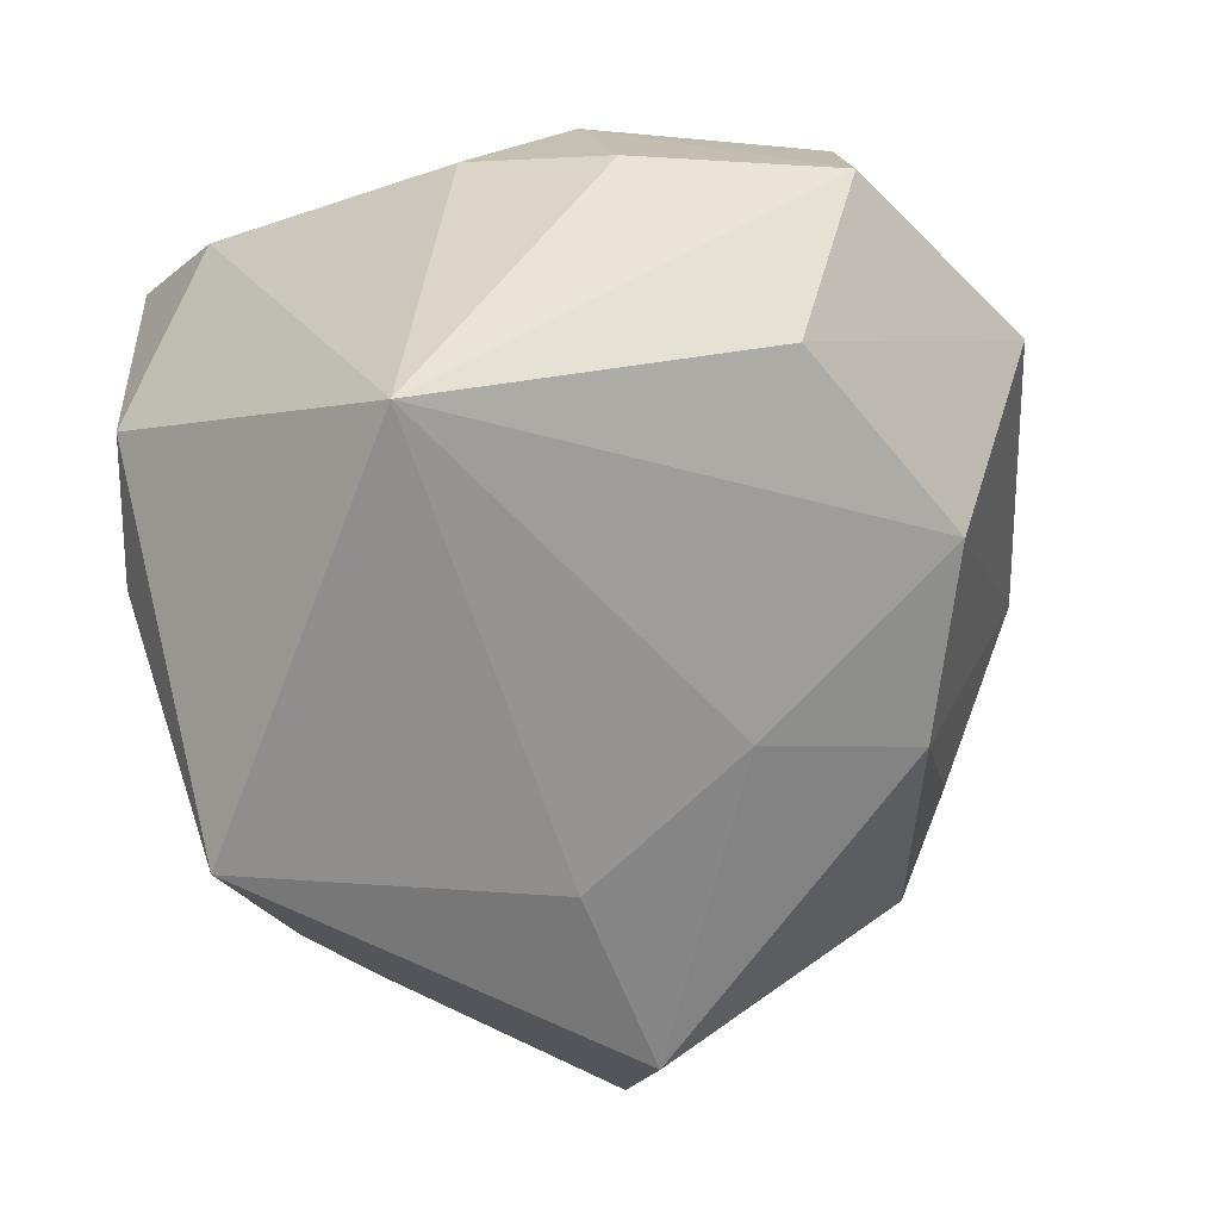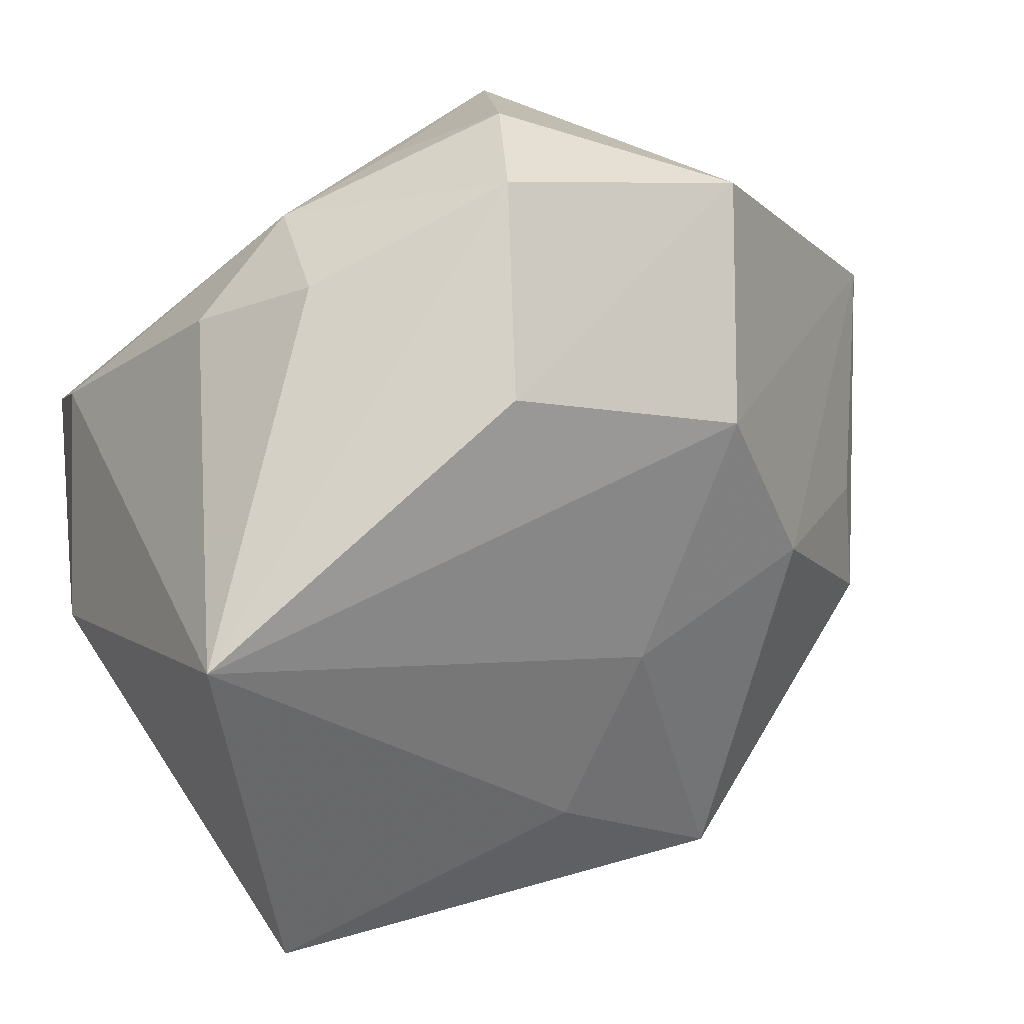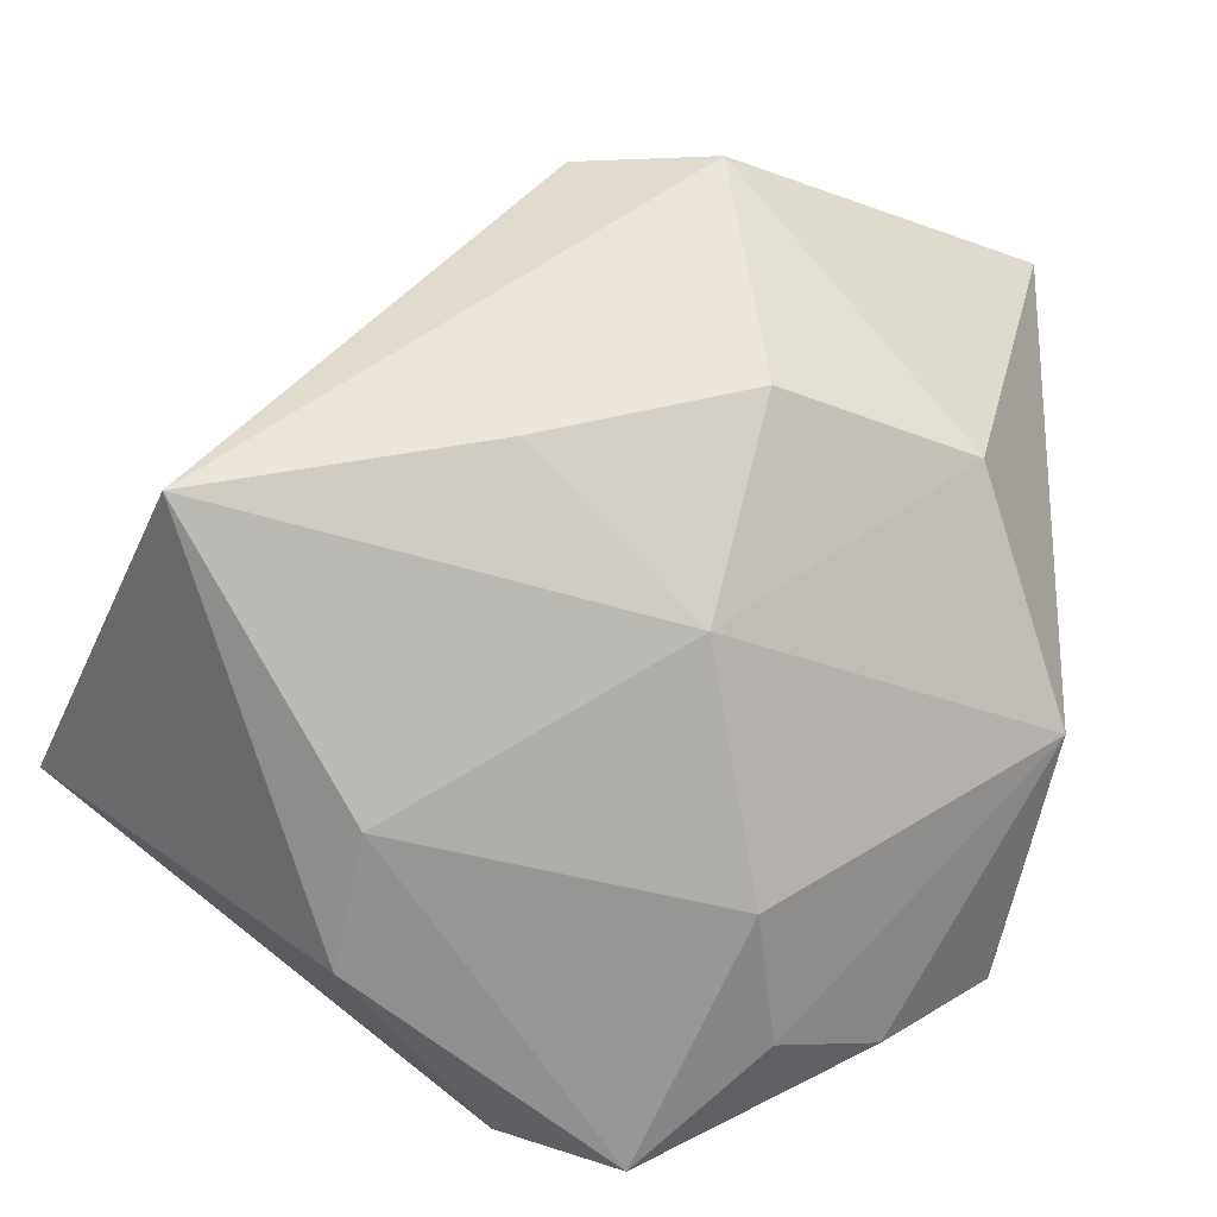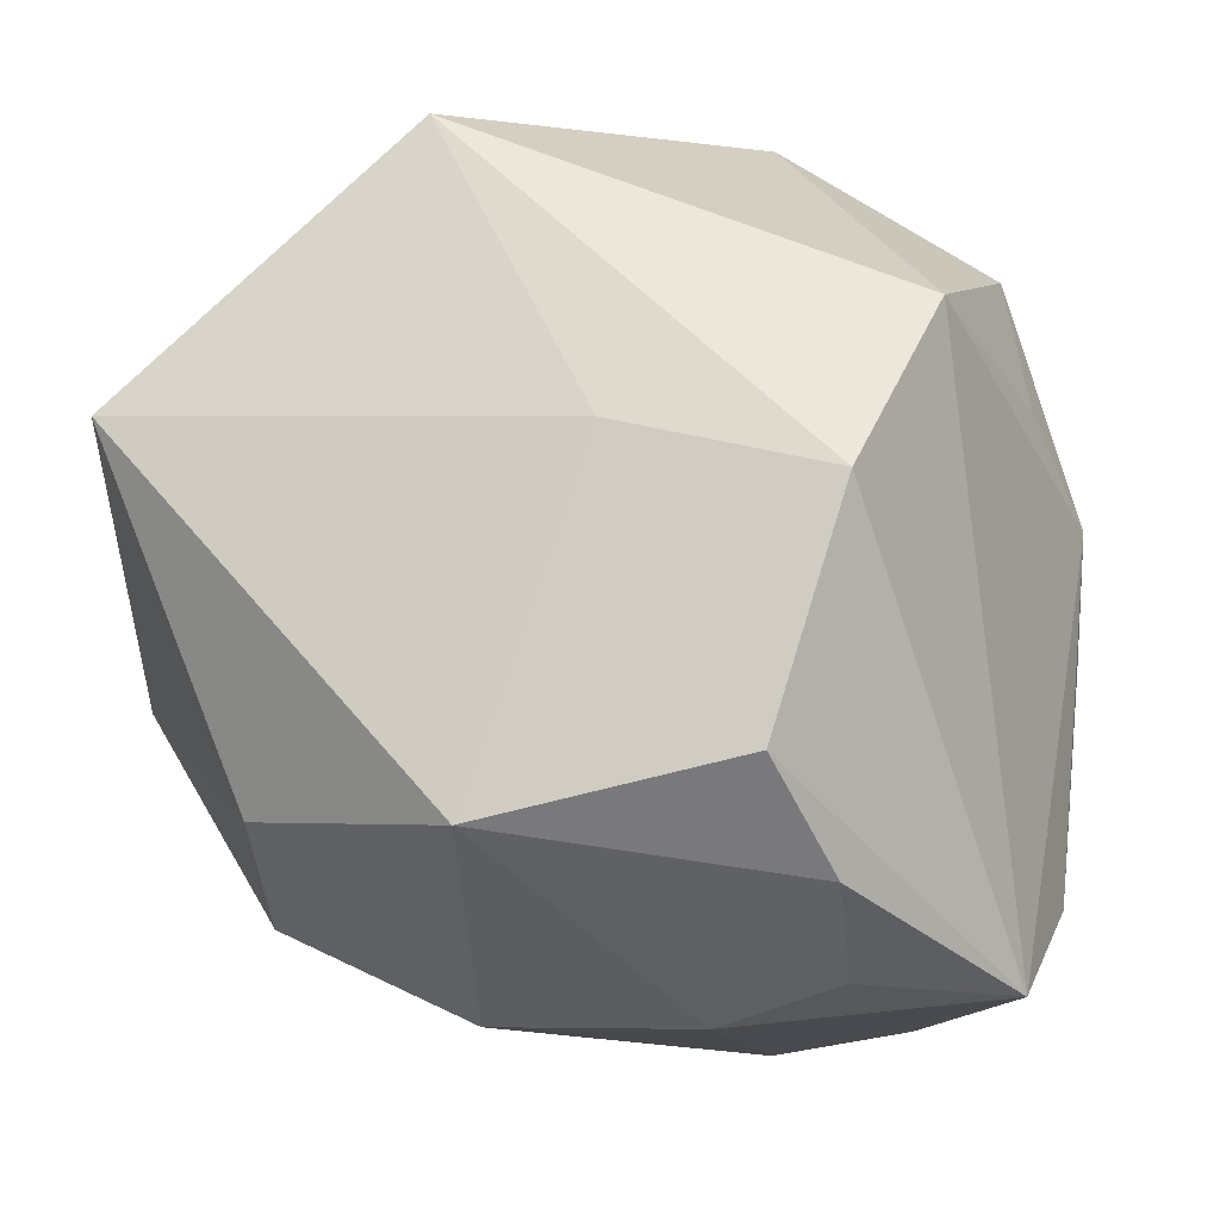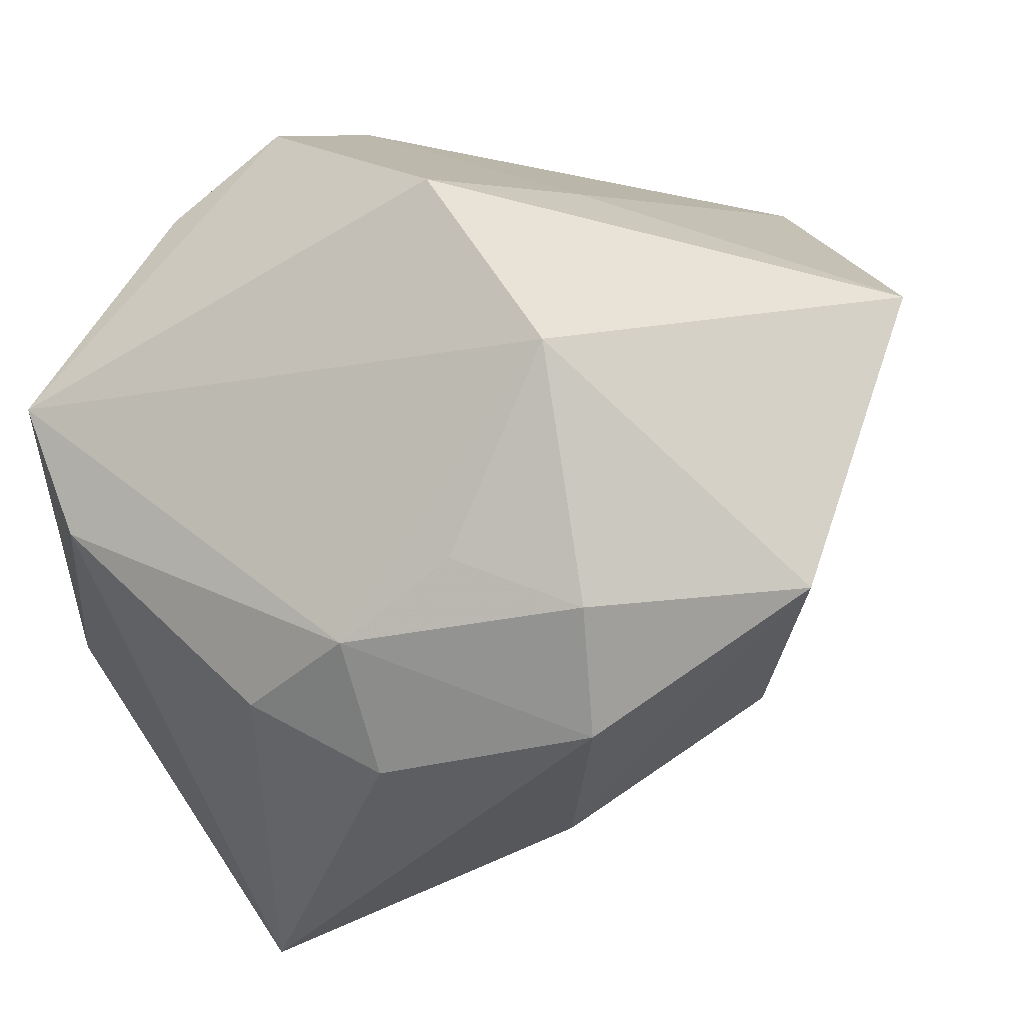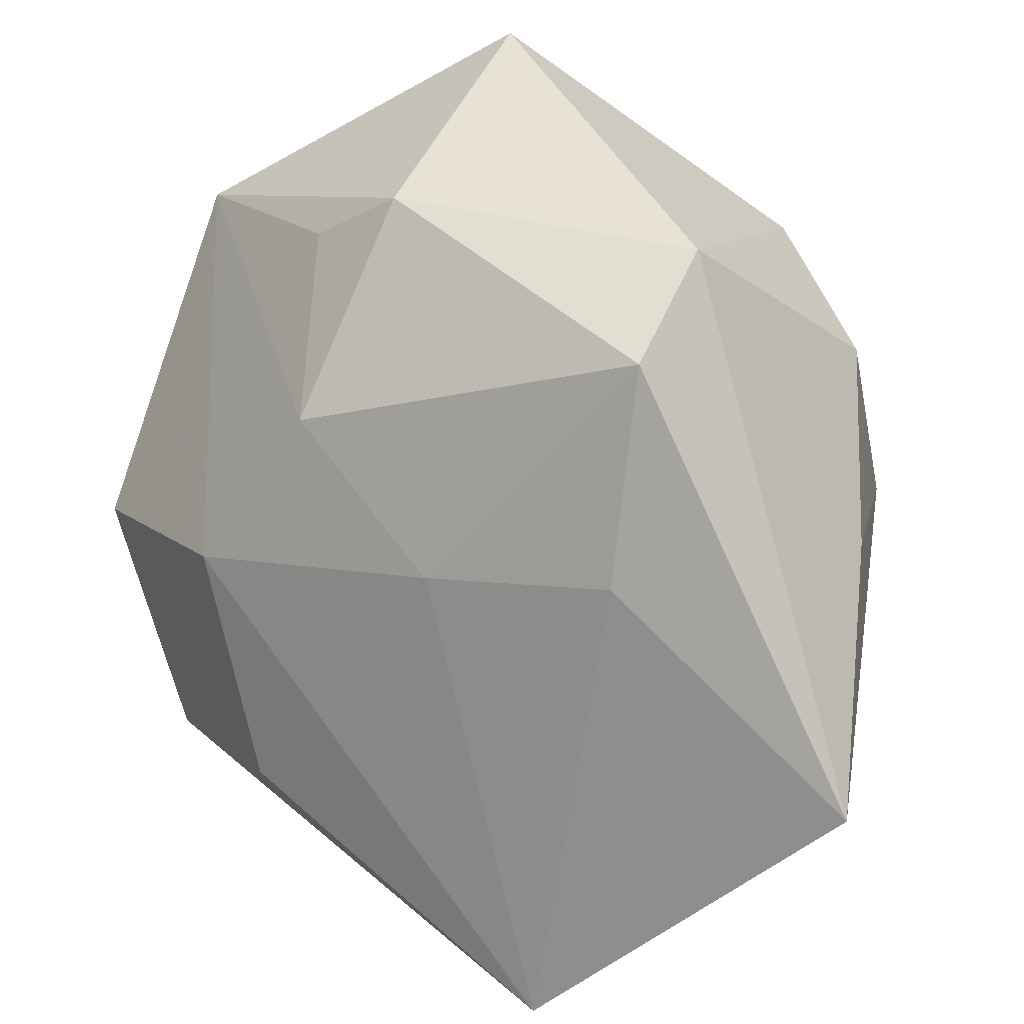
<metadata>
{"format":"obj","ext":"obj","renderer":"f3d","projection":"perspective","resolution":1024,"background":"white","views":[{"elev":-73.9,"azim":-83.5,"up":"+Y"},{"elev":-48.0,"azim":-55.5,"up":"+Y"},{"elev":-68.1,"azim":65.1,"up":"+Z"},{"elev":76.6,"azim":174.3,"up":"+Y"},{"elev":22.5,"azim":-65.4,"up":"+Y"},{"elev":-51.5,"azim":70.3,"up":"+Y"}]}
</metadata>
<code>
v 0.01814 -0.0004027 -0.03405
v 0.03625 -0.003013 -0.02305
v -0.02233 -0.01624 -0.03692
v -0.04128 -0.008053 -0.004679
v -0.004157 -0.01562 0.0363
v 0.03581 -7.785e-05 0.02855
v 0.02463 -0.02057 -0.02691
v -0.01721 0.004249 0.04519
v -0.0419 0.001137 0.005922
v -0.02853 -0.04535 -0.00981
v 0.009468 -0.02624 0.01567
v 0.01548 -0.01406 0.03158
v -0.02913 0.01414 -0.03762
v 0.04728 -0.01181 0.0001814
v -0.02767 0.02977 0.02085
v 0.01927 -0.03254 -0.0006805
v -0.01684 0.04067 0.003403
v -0.04096 -0.01273 0.009496
v -0.03652 -0.006377 0.03023
v 0.04009 -0.02379 0.004094
v -0.03492 0.003619 -0.02929
v -0.00186 0.01359 -0.03762
v 0.04639 0.02234 0.01964
v 0.008946 -0.04535 -0.02956
v -0.025 -0.02379 0.02325
v 0.01469 0.02464 0.04376
v -0.01282 0.03138 -0.02861
v 0.003076 0.03503 0.01139
v -0.0364 0.007034 0.02905
v 0.02627 0.004328 0.034
v -0.008825 -0.01932 -0.03762
v -0.007424 0.04046 -0.01885
v 0.01792 0.03454 -0.02137
v 0.03622 0.01761 -0.01647
v -0.03718 0.009925 0.01542
v -0.01351 0.0208 -0.03569
f 17 33 32
f 32 13 17
f 1 33 34
f 34 33 23
f 22 33 1
f 1 31 22
f 22 31 13
f 9 13 21
f 10 11 5
f 5 26 8
f 28 26 23
f 28 17 26
f 23 33 28
f 33 17 28
f 26 17 15
f 8 26 15
f 15 13 9
f 15 17 13
f 10 19 18
f 18 19 9
f 32 33 27
f 27 13 32
f 13 31 3
f 3 21 13
f 10 21 3
f 25 19 10
f 10 5 25
f 8 19 25
f 25 5 8
f 16 11 10
f 16 20 11
f 12 5 11
f 11 20 12
f 26 5 12
f 9 19 29
f 29 19 8
f 8 15 29
f 9 21 4
f 4 18 9
f 4 21 10
f 10 18 4
f 33 22 36
f 36 27 33
f 36 22 13
f 13 27 36
f 1 34 2
f 2 7 1
f 24 16 10
f 20 16 24
f 10 3 24
f 24 3 31
f 24 31 1
f 1 7 24
f 23 26 6
f 6 12 20
f 35 15 9
f 9 29 35
f 35 29 15
f 7 2 14
f 20 24 14
f 14 24 7
f 23 6 14
f 14 6 20
f 14 34 23
f 14 2 34
f 26 12 30
f 30 6 26
f 12 6 30

</code>
